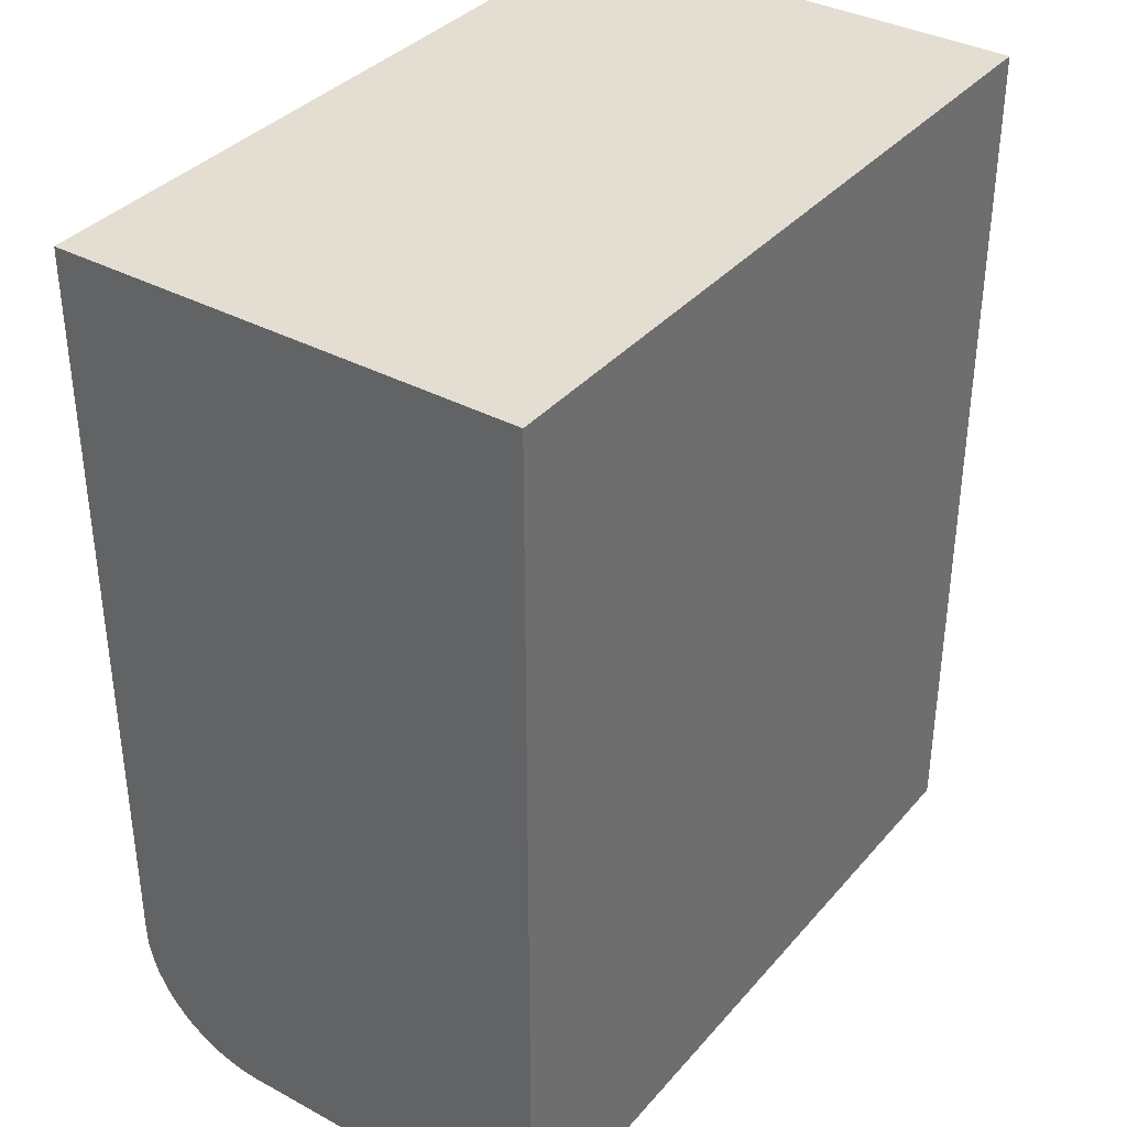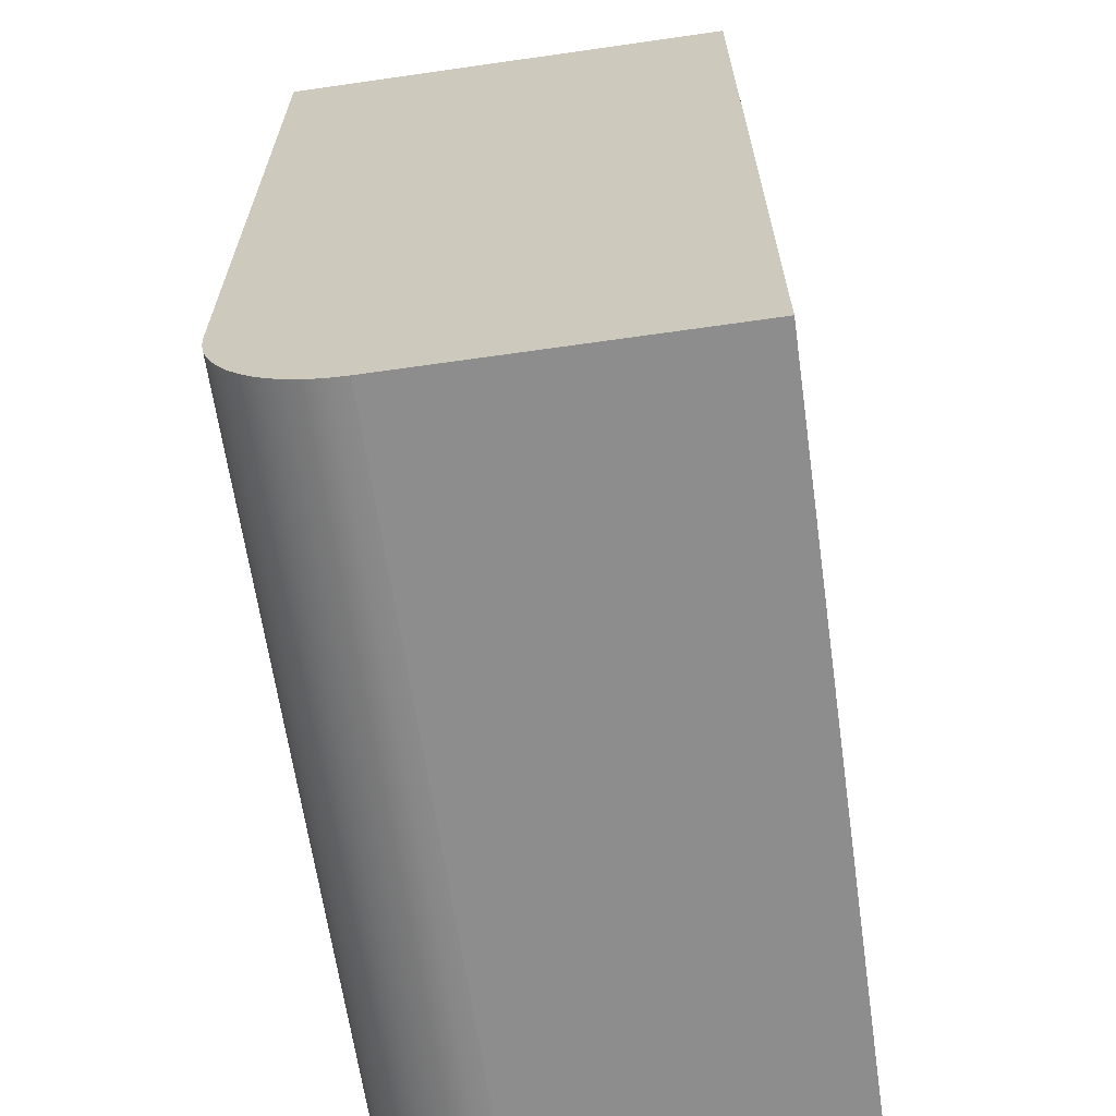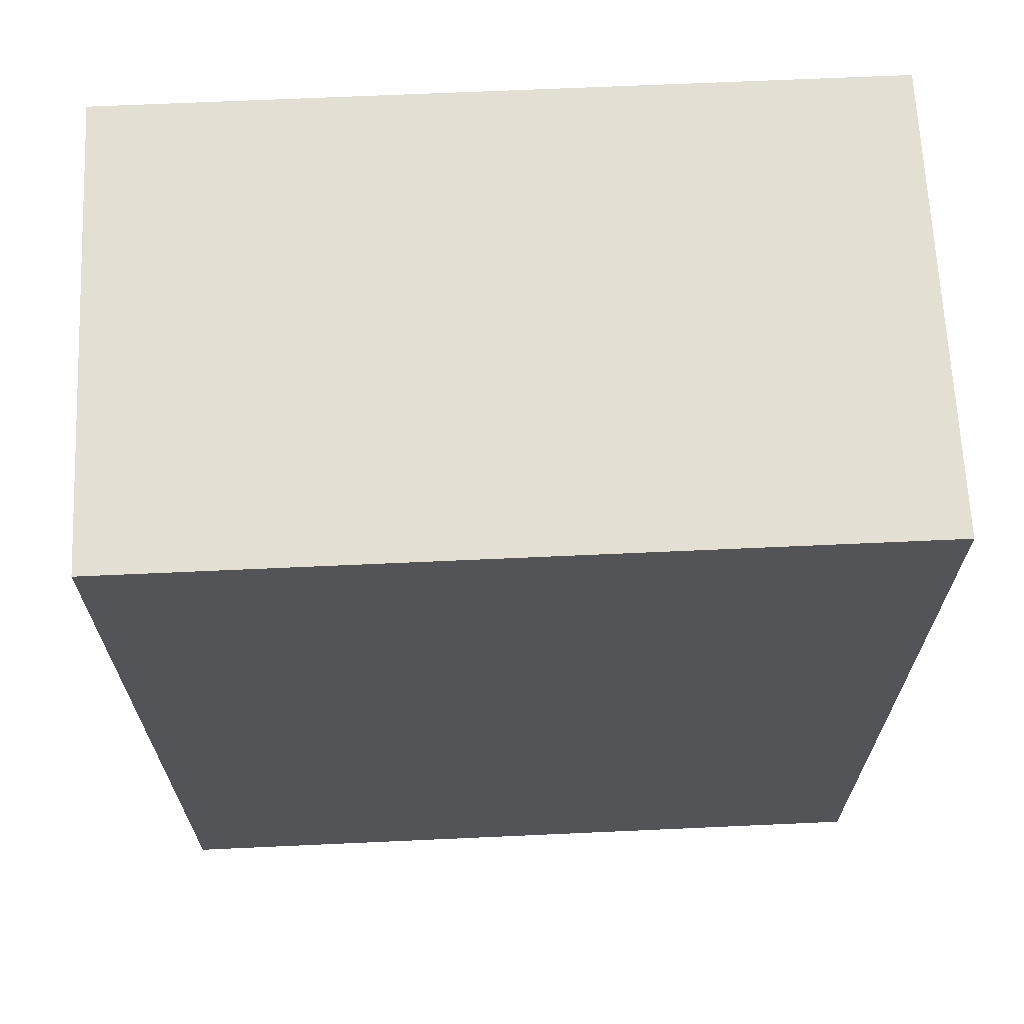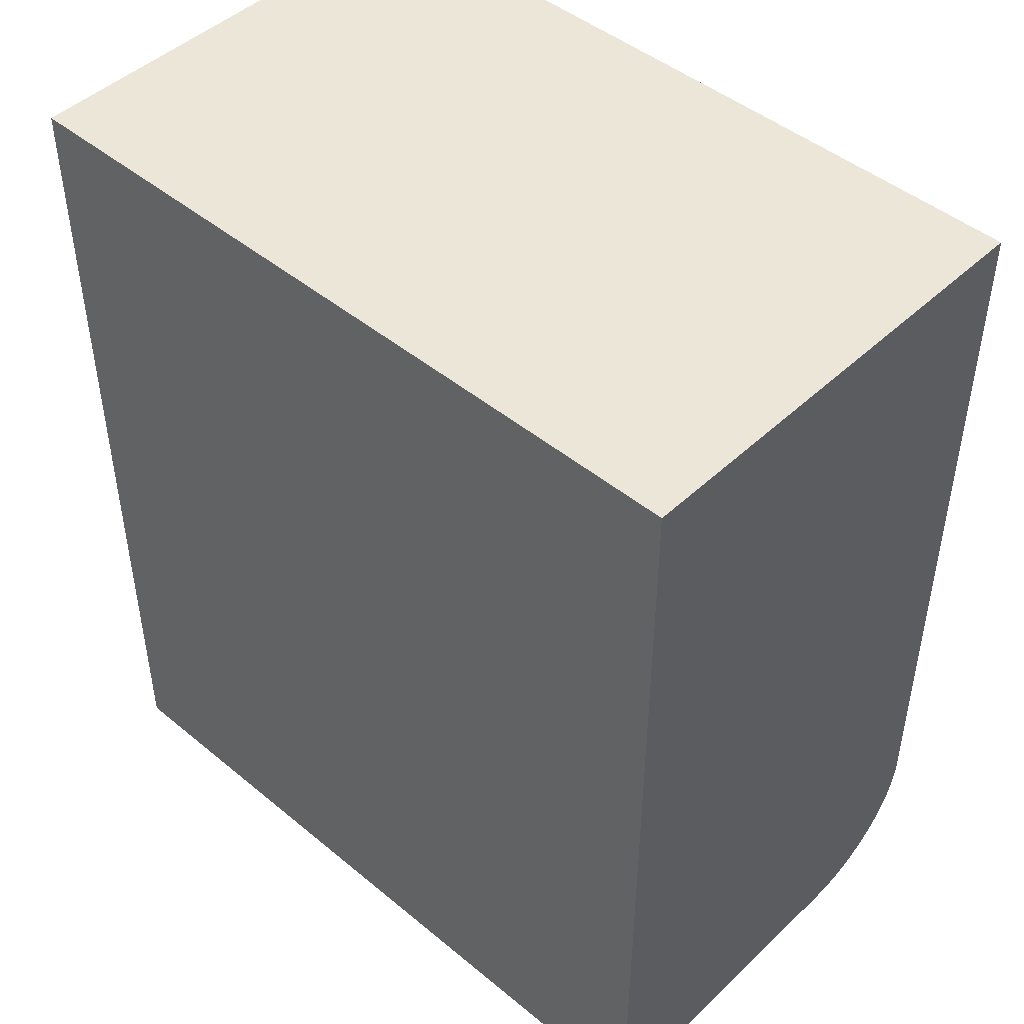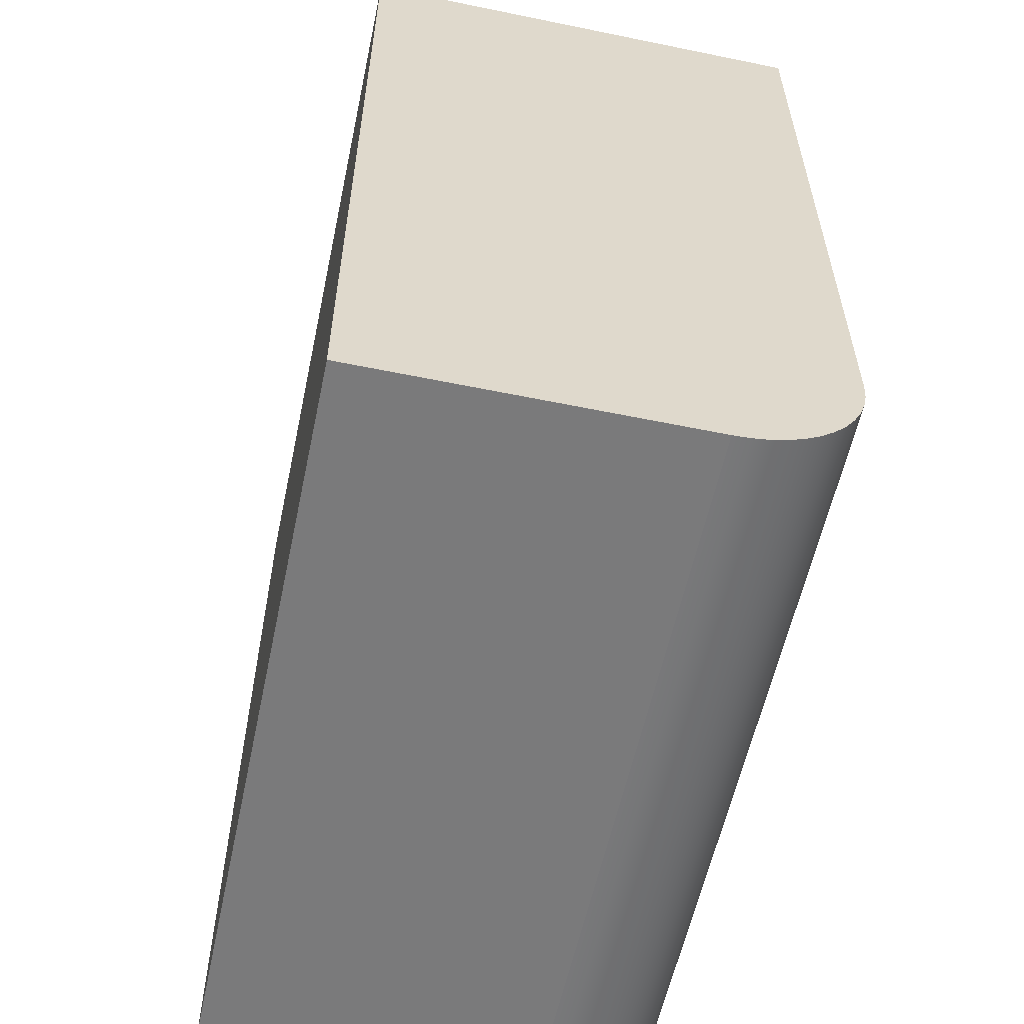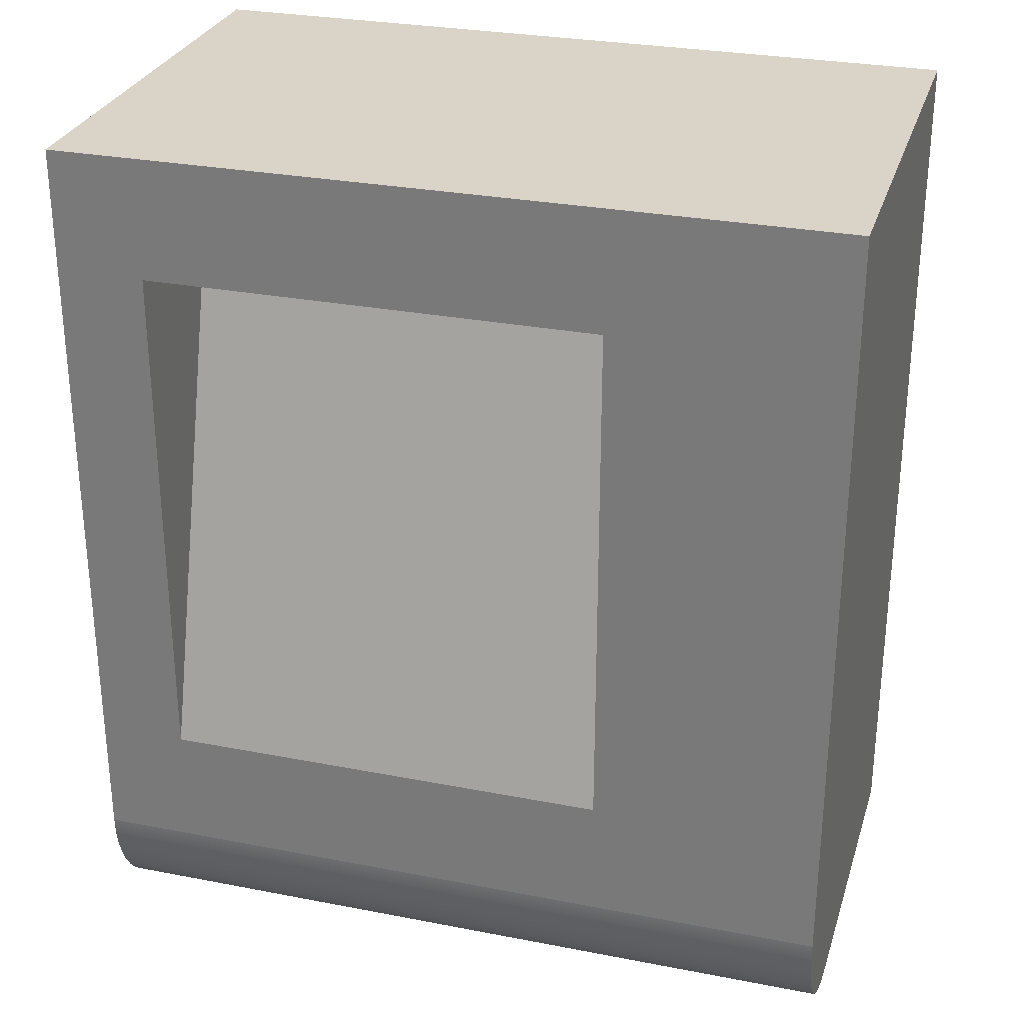
<metadata>
{"format":"obj","ext":"obj","renderer":"f3d","projection":"perspective","resolution":1024,"background":"white","views":[{"elev":36.2,"azim":-54.9,"up":"+Z"},{"elev":-64.7,"azim":-81.8,"up":"+Z"},{"elev":66.9,"azim":-2.6,"up":"+Z"},{"elev":46.5,"azim":43.2,"up":"+Z"},{"elev":-58.1,"azim":78.0,"up":"+Z"},{"elev":28.8,"azim":-163.8,"up":"+Z"}]}
</metadata>
<code>
v -0.3104 -0.2087 -0.167
v 0.2935 -0.2858 -0.167
v -0.3104 -0.2858 -0.167
v 0.2935 -0.2087 -0.167
v -0.3104 -0.2858 0.54
v -0.3104 -0.02072 -0.167
v 0.2935 -0.007265 -0.1661
v 0.2935 -0.2858 0.54
v 0.2935 -0.02072 -0.167
v 0.2935 0.08238 0.54
v -0.3104 -0.007265 -0.1661
v 0.2935 0.005961 -0.1634
v -0.3104 0.08238 0.54
v 0.2935 0.08238 -0.06386
v -0.3104 0.005961 -0.1634
v 0.2935 0.01873 -0.1591
v 0.2245 0.08238 0.4448
v -0.3104 0.08238 -0.06386
v 0.2935 0.08149 -0.07732
v -0.3104 0.01873 -0.1591
v 0.2935 0.03083 -0.1531
v -0.129 0.08238 0.4448
v -0.3104 0.08149 -0.07732
v 0.2935 0.07886 -0.09054
v 0.2245 0.08238 0.03245
v -0.3104 0.03083 -0.1531
v 0.2935 0.04204 -0.1457
v 0.2245 -0.03545 0.4448
v -0.3104 0.07886 -0.09054
v -0.129 0.08238 0.03245
v 0.2935 0.07453 -0.1033
v -0.3104 0.04204 -0.1457
v 0.2935 0.05218 -0.1368
v -0.129 -0.03545 0.4448
v -0.3104 0.07453 -0.1033
v 0.2935 0.06856 -0.1154
v -0.3104 0.05218 -0.1368
v 0.2935 0.06107 -0.1266
v -0.3104 0.06856 -0.1154
v -0.3104 0.06107 -0.1266
g mesh1_mesh1-geometry
f 1 2 3
f 2 1 4
f 3 2 1
f 4 1 2
f 2 5 3
f 3 5 2
f 5 1 3
f 3 1 5
f 6 4 1
f 1 4 6
f 4 7 2
f 2 7 4
f 5 2 8
f 8 2 5
f 1 5 6
f 6 5 1
f 4 6 9
f 9 6 4
f 7 4 9
f 9 4 7
f 2 7 8
f 8 7 2
f 10 5 8
f 8 5 10
f 6 5 11
f 11 5 6
f 11 9 6
f 6 9 11
f 9 11 7
f 7 11 9
f 8 7 12
f 12 7 8
f 5 10 13
f 13 10 5
f 8 14 10
f 10 14 8
f 11 5 15
f 15 5 11
f 15 7 11
f 11 7 15
f 7 15 12
f 12 15 7
f 8 12 16
f 16 12 8
f 10 17 13
f 13 17 10
f 18 5 13
f 13 5 18
f 8 19 14
f 14 19 8
f 17 10 14
f 14 10 17
f 15 5 20
f 20 5 15
f 20 12 15
f 15 12 20
f 12 20 16
f 16 20 12
f 8 16 21
f 21 16 8
f 13 17 22
f 22 17 13
f 23 5 18
f 18 5 23
f 13 22 18
f 18 22 13
f 8 24 19
f 19 24 8
f 23 14 19
f 19 14 23
f 17 14 25
f 25 14 17
f 20 5 26
f 26 5 20
f 26 16 20
f 20 16 26
f 16 26 21
f 21 26 16
f 8 21 27
f 27 21 8
f 28 22 17
f 17 22 28
f 29 5 23
f 23 5 29
f 14 23 18
f 18 23 14
f 30 18 22
f 22 18 30
f 8 31 24
f 24 31 8
f 29 19 24
f 24 19 29
f 19 29 23
f 23 29 19
f 18 25 14
f 14 25 18
f 17 25 28
f 28 25 17
f 26 5 32
f 32 5 26
f 32 21 26
f 26 21 32
f 21 32 27
f 27 32 21
f 8 27 33
f 33 27 8
f 22 28 34
f 34 28 22
f 35 5 29
f 29 5 35
f 25 18 30
f 30 18 25
f 34 30 22
f 22 30 34
f 8 36 31
f 31 36 8
f 35 24 31
f 31 24 35
f 24 35 29
f 29 35 24
f 30 28 25
f 25 28 30
f 32 5 37
f 37 5 32
f 37 27 32
f 32 27 37
f 27 37 33
f 33 37 27
f 8 33 38
f 38 33 8
f 28 30 34
f 34 30 28
f 39 5 35
f 35 5 39
f 8 38 36
f 36 38 8
f 39 31 36
f 36 31 39
f 31 39 35
f 35 39 31
f 37 5 40
f 40 5 37
f 37 38 33
f 33 38 37
f 40 5 39
f 39 5 40
f 40 36 38
f 38 36 40
f 36 40 39
f 39 40 36
f 38 37 40
f 40 37 38
g mesh2_mesh2-geometry
l 34 22
l 28 34
l 34 30
l 17 22
l 30 22
l 17 28
l 28 25
l 25 30
l 17 25
g mesh3_mesh3-geometry
l 3 1
l 2 3
l 3 5
l 4 1
l 1 6
l 2 4
l 8 2
l 5 13
l 5 8
l 4 9
l 11 6
l 6 9
l 8 10
l 13 10
l 18 13
l 7 9
l 15 11
l 10 14
l 18 23
l 18 14
l 12 7
l 20 15
l 14 19
l 23 29
l 16 12
l 26 20
l 19 24
l 29 35
l 21 16
l 32 26
l 24 31
l 35 39
l 27 21
l 37 32
l 31 36
l 39 40
l 33 27
l 40 37
l 36 38
l 38 33

</code>
